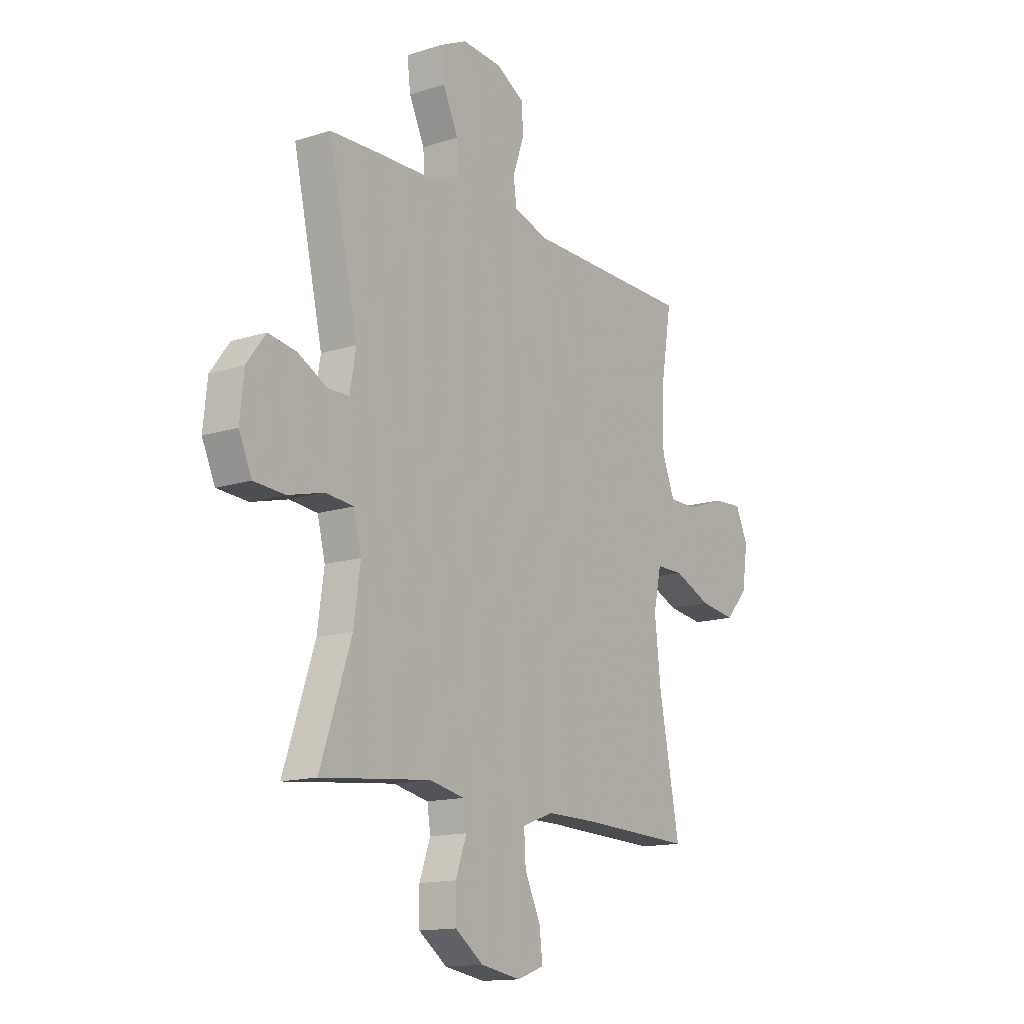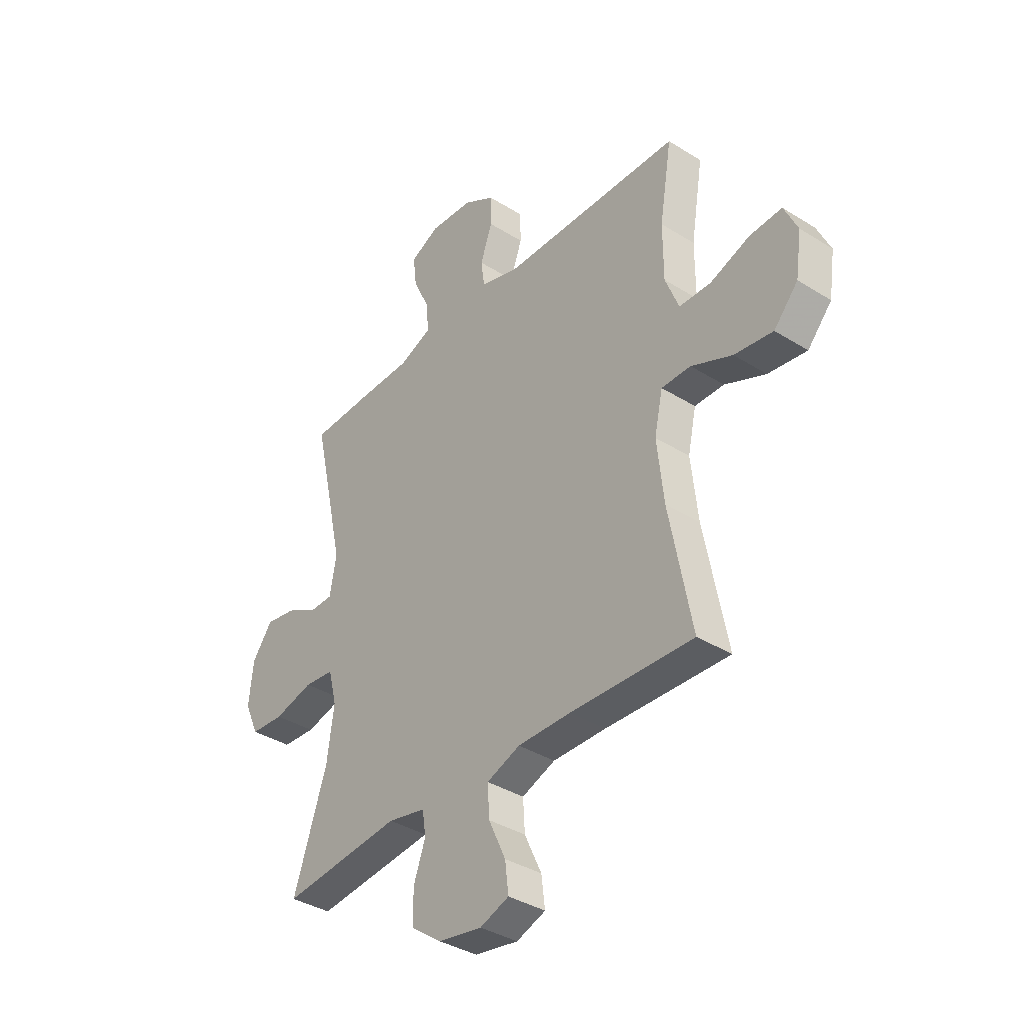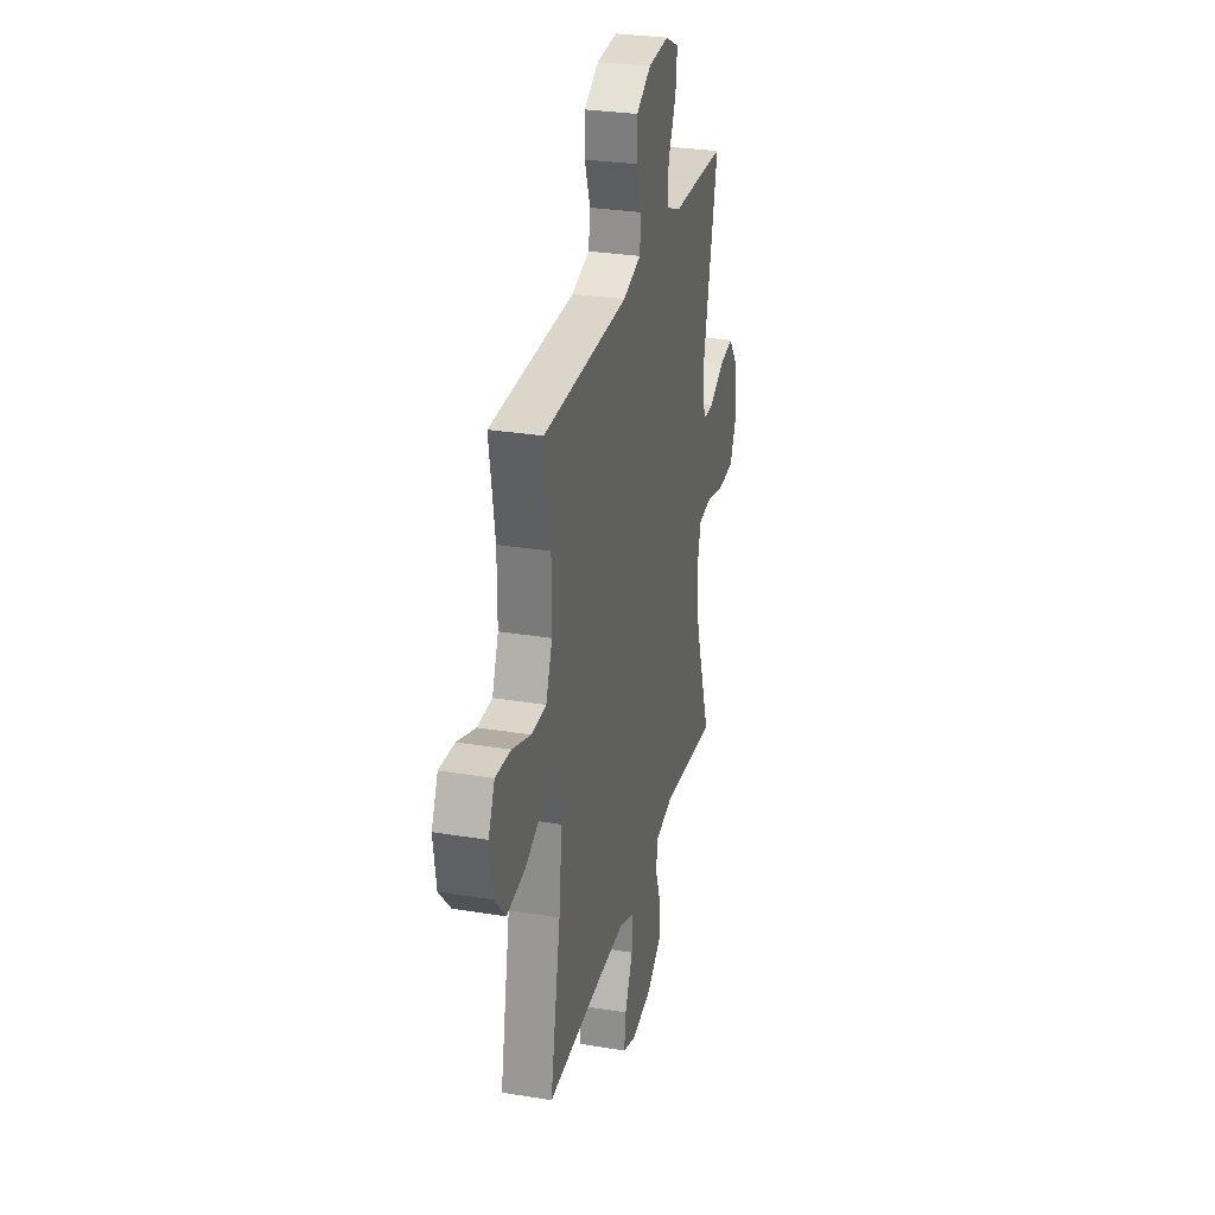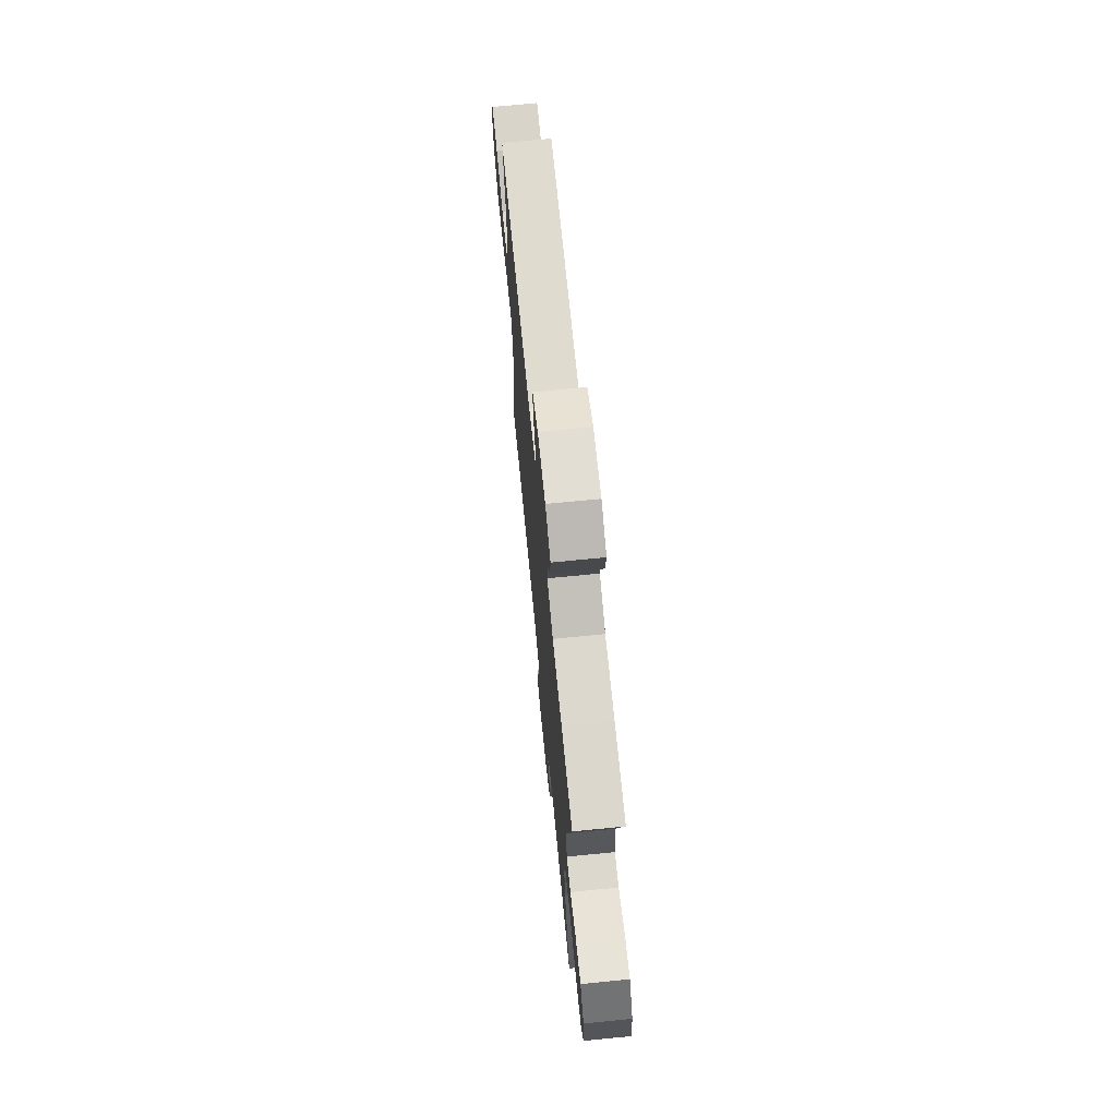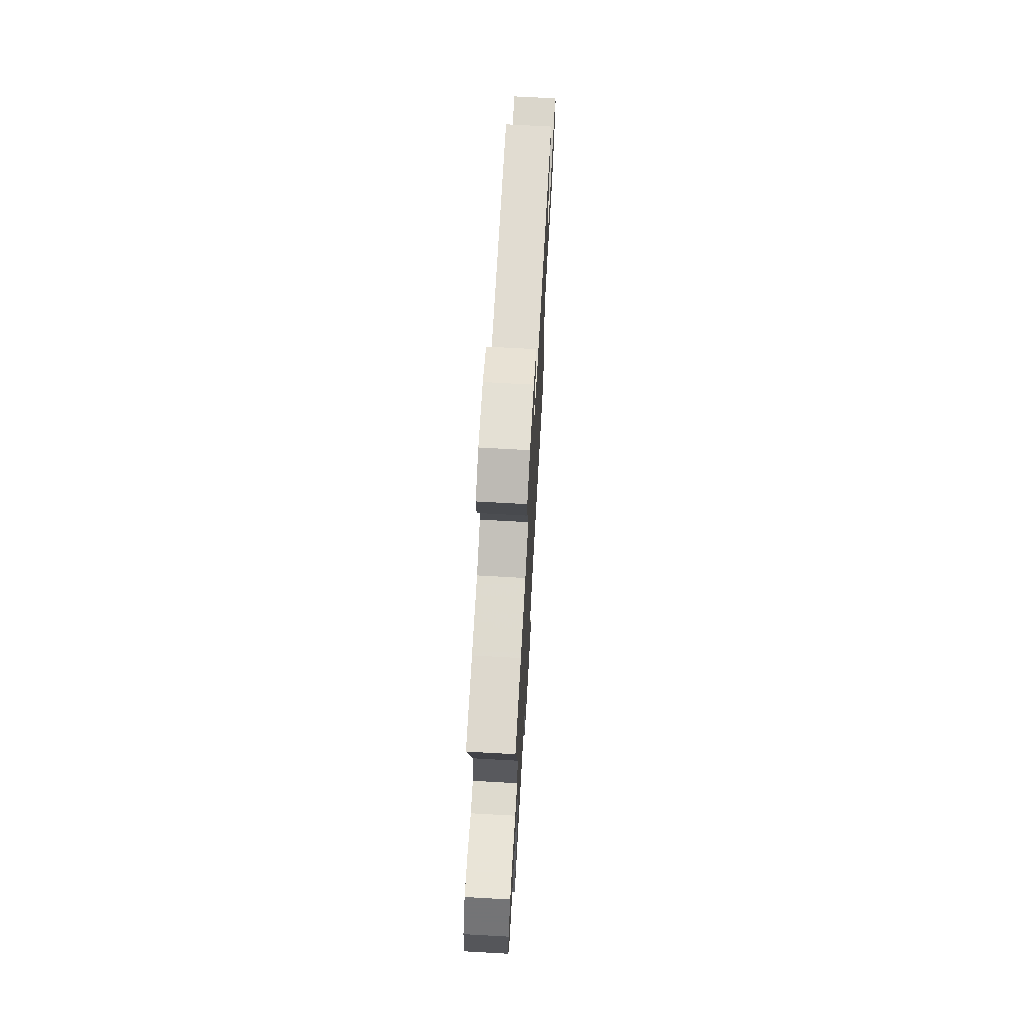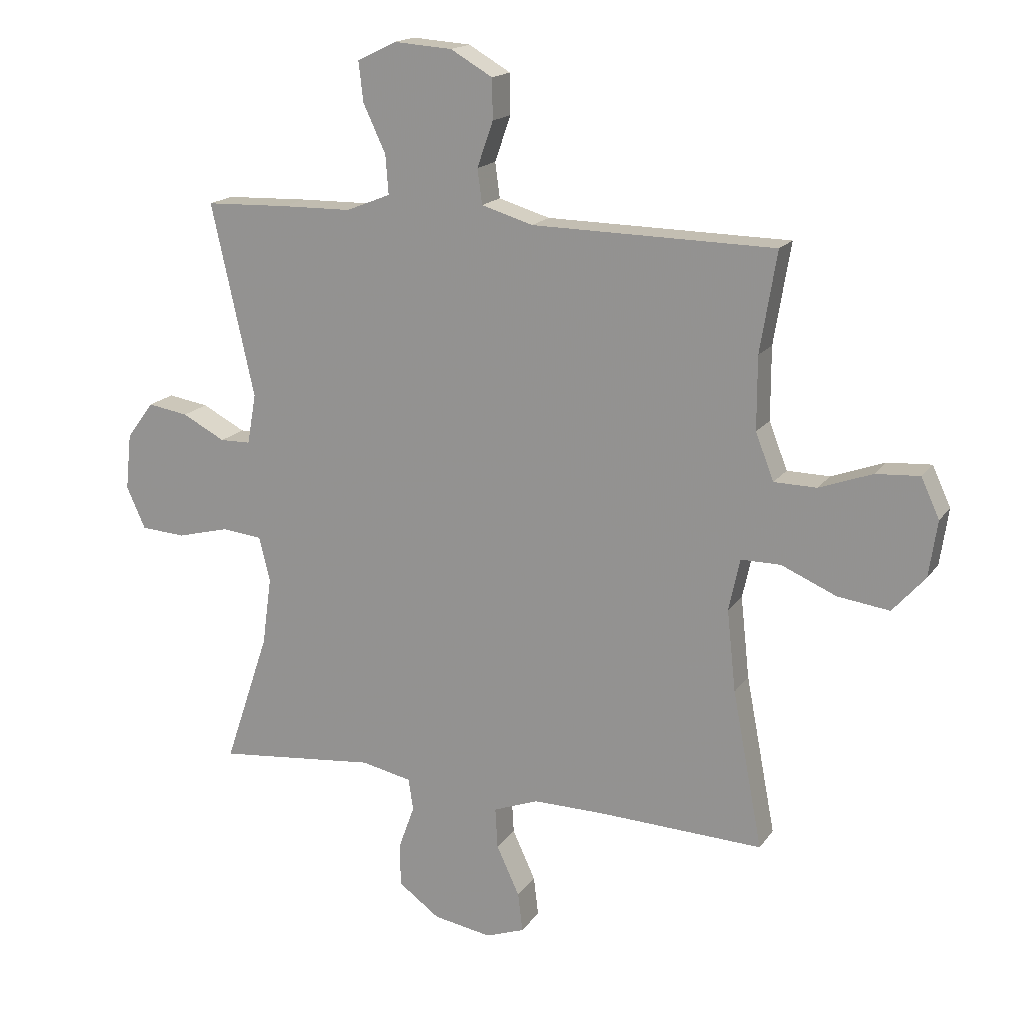
<metadata>
{"format":"obj","ext":"obj","renderer":"f3d","projection":"perspective","resolution":1024,"background":"white","views":[{"elev":-14.3,"azim":-55.1,"up":"+Z"},{"elev":-37.2,"azim":51.1,"up":"+Z"},{"elev":29.1,"azim":103.8,"up":"+Z"},{"elev":71.2,"azim":-95.6,"up":"+Z"},{"elev":70.1,"azim":-86.8,"up":"+Z"},{"elev":17.0,"azim":23.6,"up":"+Z"}]}
</metadata>
<code>
v 0.5 0.07 -0.5
v 0.22 0.07 -0.489
v 0.099 0.07 -0.488
v 0.023 0.07 -0.517
v 0.027 0.07 -0.586
v 0.066 0.07 -0.67
v 0.074 0.07 -0.736
v 0.008 0.07 -0.76
v -0.091 0.07 -0.743
v -0.161 0.07 -0.692
v -0.162 0.07 -0.619
v -0.135 0.07 -0.544
v -0.143 0.07 -0.49
v -0.229 0.07 -0.472
v -0.5 0.07 -0.5
v -0.424 0.07 -0.274
v -0.408 0.07 -0.158
v -0.427 0.07 -0.082
v -0.495 0.07 -0.075
v -0.584 0.07 -0.098
v -0.66 0.07 -0.093
v -0.692 0.07 -0.022
v -0.682 0.07 0.074
v -0.636 0.07 0.136
v -0.567 0.07 0.125
v -0.494 0.07 0.087
v -0.442 0.07 0.088
v -0.427 0.07 0.173
v -0.5 0.07 0.5
v -0.36 0.07 0.505
v -0.24 0.07 0.507
v -0.165 0.07 0.537
v -0.17 0.07 0.603
v -0.208 0.07 0.684
v -0.216 0.07 0.752
v -0.15 0.07 0.784
v -0.051 0.07 0.777
v 0.02 0.07 0.736
v 0.021 0.07 0.668
v -0.006 0.07 0.591
v 0.002 0.07 0.532
v 0.089 0.07 0.506
v 0.5 0.07 0.5
v 0.472 0.07 0.33
v 0.472 0.07 0.207
v 0.503 0.07 0.128
v 0.575 0.07 0.127
v 0.665 0.07 0.16
v 0.739 0.07 0.165
v 0.77 0.07 0.098
v 0.756 0.07 0.003
v 0.701 0.07 -0.059
v 0.613 0.07 -0.047
v 0.52 0.07 -0.007
v 0.453 0.07 -0.007
v 0.434 0.07 -0.095
v 0.449 0.07 -0.233
v 0.5 0 -0.5
v 0.22 0 -0.489
v 0.099 0 -0.488
v 0.023 0 -0.517
v 0.027 0 -0.586
v 0.066 0 -0.67
v 0.074 0 -0.736
v 0.008 0 -0.76
v -0.091 0 -0.743
v -0.161 0 -0.692
v -0.162 0 -0.619
v -0.135 0 -0.544
v -0.143 0 -0.49
v -0.229 0 -0.472
v -0.5 0 -0.5
v -0.424 0 -0.274
v -0.408 0 -0.158
v -0.427 0 -0.082
v -0.495 0 -0.075
v -0.584 0 -0.098
v -0.66 0 -0.093
v -0.692 0 -0.022
v -0.682 0 0.074
v -0.636 0 0.136
v -0.567 0 0.125
v -0.494 0 0.087
v -0.442 0 0.088
v -0.427 0 0.173
v -0.5 0 0.5
v -0.36 0 0.505
v -0.24 0 0.507
v -0.165 0 0.537
v -0.17 0 0.603
v -0.208 0 0.684
v -0.216 0 0.752
v -0.15 0 0.784
v -0.051 0 0.777
v 0.02 0 0.736
v 0.021 0 0.668
v -0.006 0 0.591
v 0.002 0 0.532
v 0.089 0 0.506
v 0.5 0 0.5
v 0.472 0 0.33
v 0.472 0 0.207
v 0.503 0 0.128
v 0.575 0 0.127
v 0.665 0 0.16
v 0.739 0 0.165
v 0.77 0 0.098
v 0.756 0 0.003
v 0.701 0 -0.059
v 0.613 0 -0.047
v 0.52 0 -0.007
v 0.453 0 -0.007
v 0.434 0 -0.095
v 0.449 0 -0.233
f 51 52 53 54
f 51 54 55
f 50 51 55
f 47 48 49 50
f 46 47 50 55
f 45 46 55
f 44 45 55 56
f 42 43 44
f 41 42 44 56
f 37 38 39 40
f 37 40 41
f 36 37 41
f 33 34 35 36
f 32 33 36 41
f 31 32 41 56
f 28 29 30 31
f 27 28 31 56
f 23 24 25 26
f 19 20 21 22
f 18 19 22 23
f 14 15 16
f 13 14 16 17
f 9 10 11 12
f 9 12 13
f 8 9 13
f 5 6 7 8
f 4 5 8 13
f 3 4 13 17
f 57 1 2
f 18 23 26 27
f 18 27 56 57
f 17 18 57
f 2 3 17 57
f 111 110 109 108
f 112 111 108
f 112 108 107
f 107 106 105 104
f 112 107 104 103
f 112 103 102
f 113 112 102 101
f 101 100 99
f 113 101 99 98
f 97 96 95 94
f 98 97 94
f 98 94 93
f 93 92 91 90
f 98 93 90 89
f 113 98 89 88
f 88 87 86 85
f 113 88 85 84
f 83 82 81 80
f 79 78 77 76
f 80 79 76 75
f 73 72 71
f 74 73 71 70
f 69 68 67 66
f 70 69 66
f 70 66 65
f 65 64 63 62
f 70 65 62 61
f 74 70 61 60
f 59 58 114
f 84 83 80 75
f 114 113 84 75
f 114 75 74
f 114 74 60 59
f 1 58 59 2
f 2 59 60 3
f 3 60 61 4
f 4 61 62 5
f 5 62 63 6
f 6 63 64 7
f 7 64 65 8
f 8 65 66 9
f 9 66 67 10
f 10 67 68 11
f 11 68 69 12
f 12 69 70 13
f 13 70 71 14
f 14 71 72 15
f 15 72 73 16
f 16 73 74 17
f 17 74 75 18
f 18 75 76 19
f 19 76 77 20
f 20 77 78 21
f 21 78 79 22
f 22 79 80 23
f 23 80 81 24
f 24 81 82 25
f 25 82 83 26
f 26 83 84 27
f 27 84 85 28
f 28 85 86 29
f 29 86 87 30
f 30 87 88 31
f 31 88 89 32
f 32 89 90 33
f 33 90 91 34
f 34 91 92 35
f 35 92 93 36
f 36 93 94 37
f 37 94 95 38
f 38 95 96 39
f 39 96 97 40
f 40 97 98 41
f 41 98 99 42
f 42 99 100 43
f 43 100 101 44
f 44 101 102 45
f 45 102 103 46
f 46 103 104 47
f 47 104 105 48
f 48 105 106 49
f 49 106 107 50
f 50 107 108 51
f 51 108 109 52
f 52 109 110 53
f 53 110 111 54
f 54 111 112 55
f 55 112 113 56
f 56 113 114 57
f 57 114 58 1

</code>
